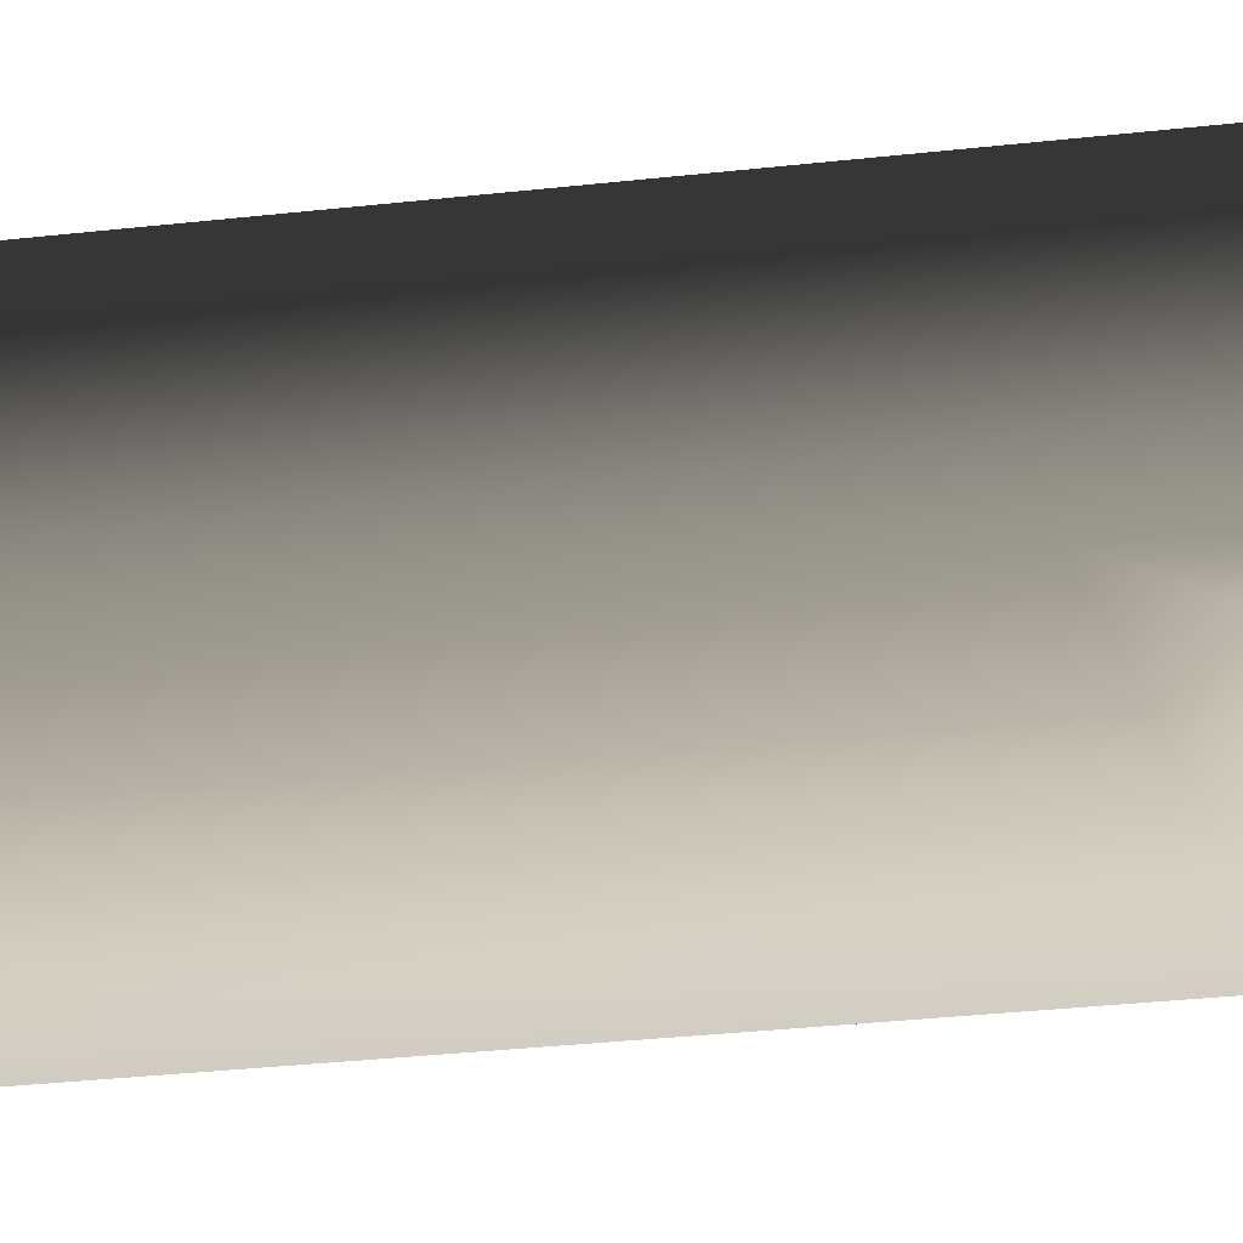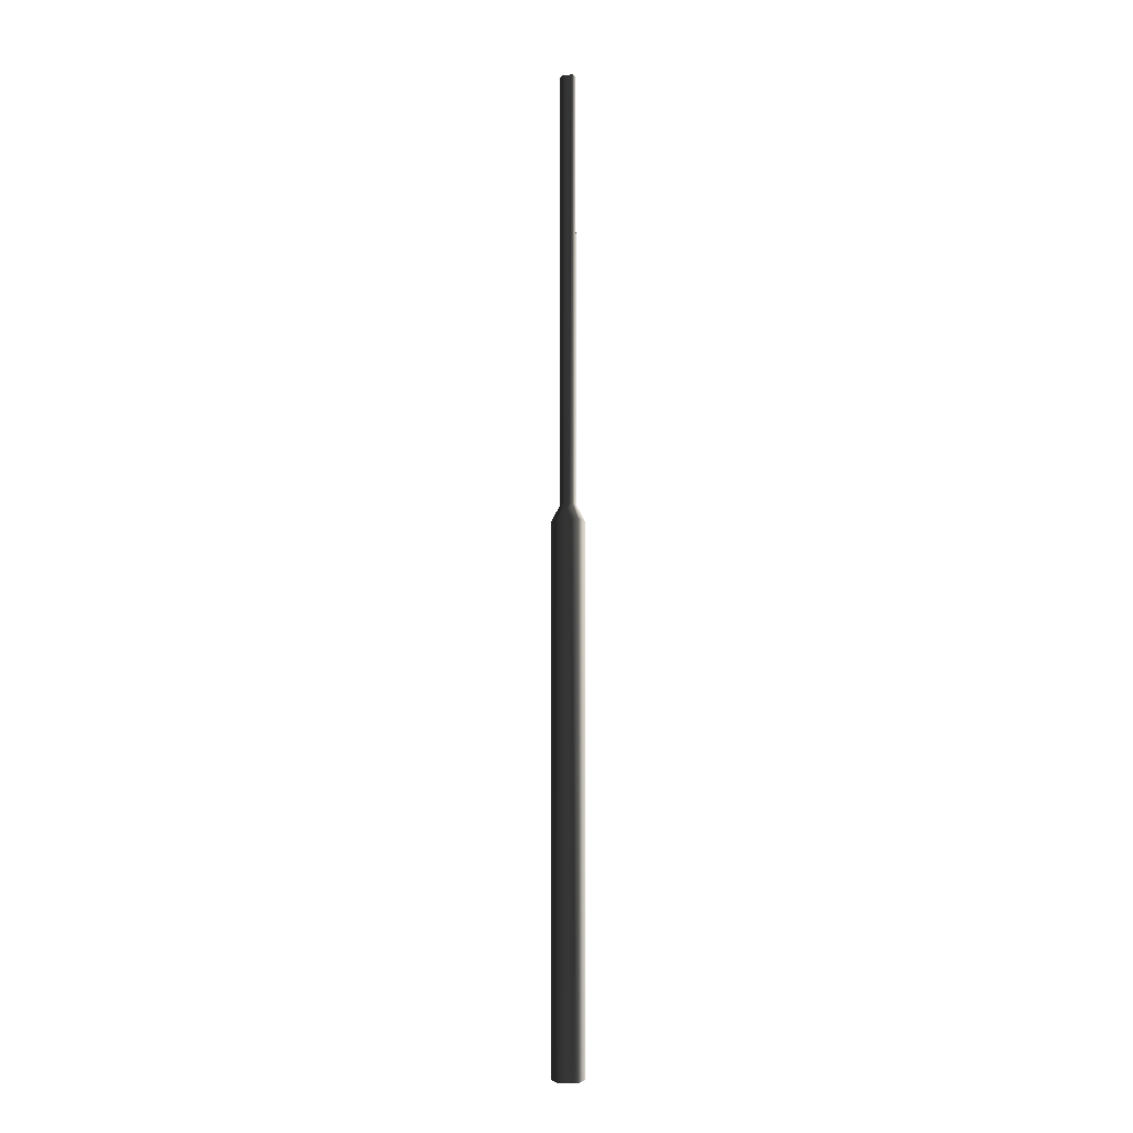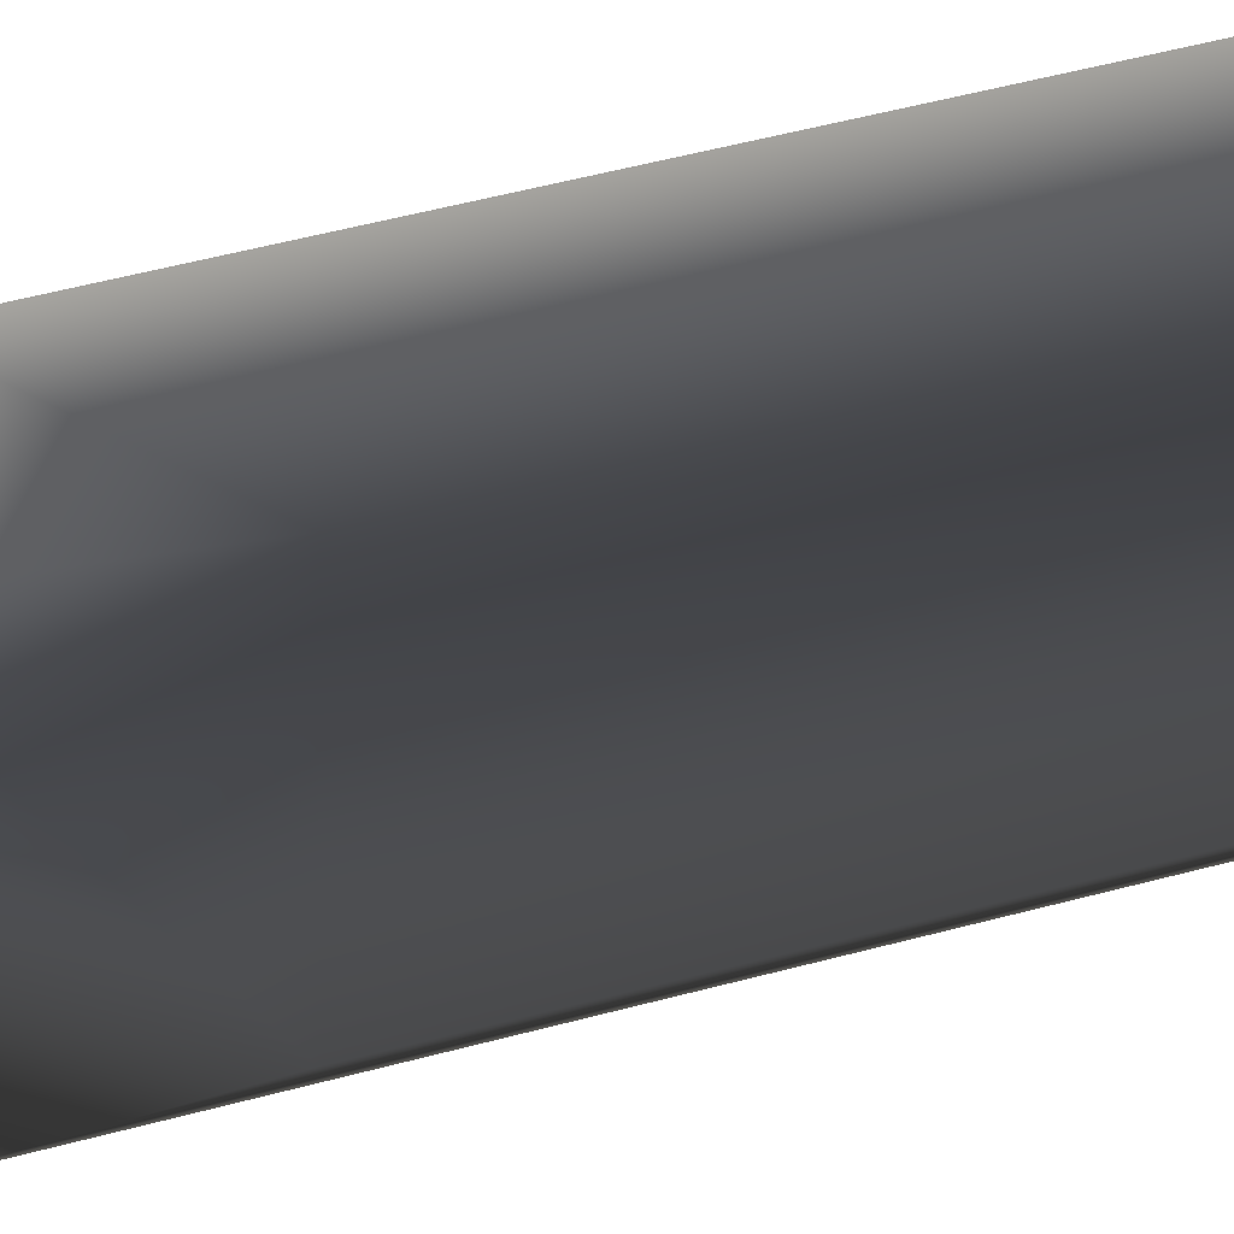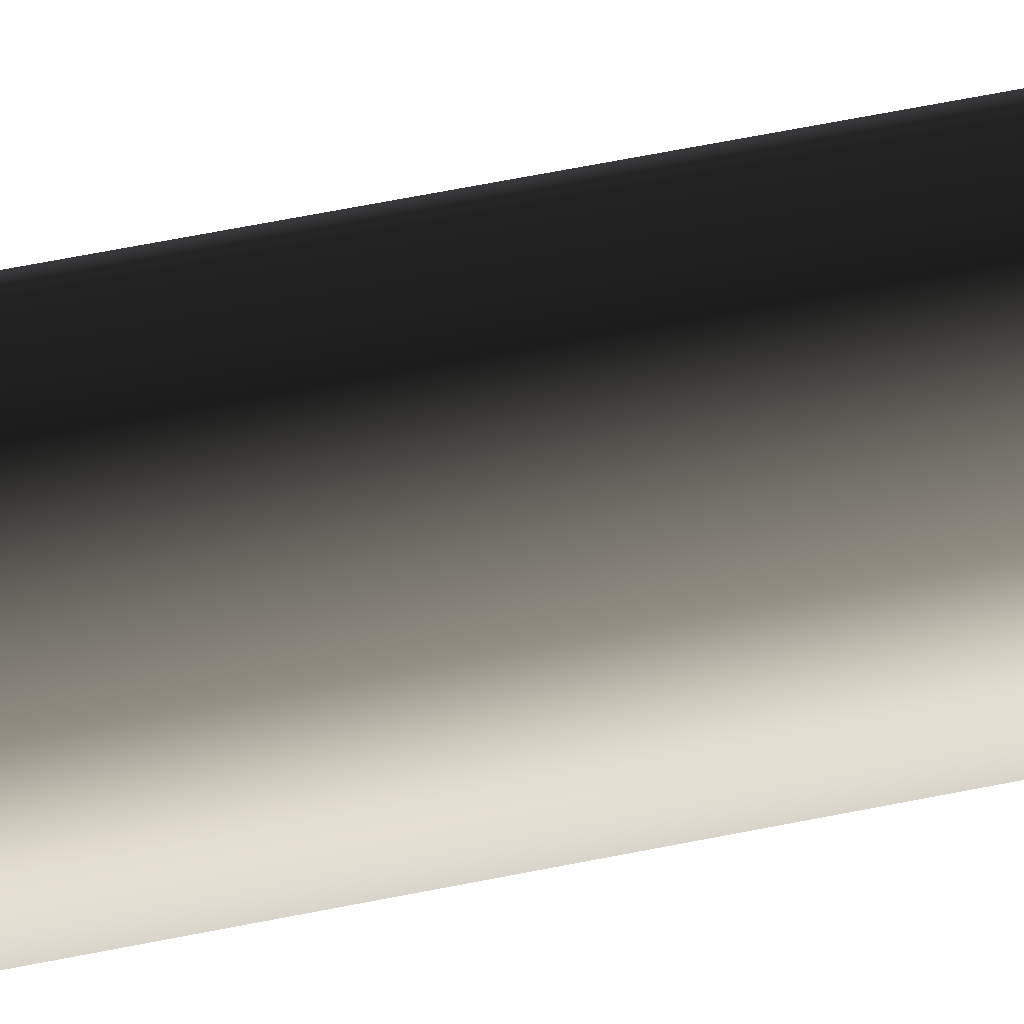
<metadata>
{"format":"obj","ext":"obj","renderer":"f3d","projection":"perspective","resolution":1024,"background":"white","views":[{"elev":-3.9,"azim":141.0,"up":"+Z"},{"elev":-5.5,"azim":-160.7,"up":"+Y"},{"elev":8.5,"azim":-147.3,"up":"+Z"},{"elev":19.8,"azim":61.8,"up":"+Z"}]}
</metadata>
<code>
v -0.09041 -2.587 -1.317e-05
v -0.09041 -0.8154 -1.27e-05
v -0.1298 -0.8154 -0.05423
v -0.1298 -2.587 -0.05423
v -0.1392 -0.7632 -0.02553
v -0.1206 -0.7632 -3.981e-07
v -0.1392 0.6587 -0.02553
v -0.1206 0.6587 -1.946e-08
v -0.1298 -2.587 -0.05423
v -0.1298 -0.8154 -0.05423
v -0.1936 -0.8154 -0.03352
v -0.1936 -2.587 -0.03352
v -0.1692 -0.7632 -0.01576
v -0.1392 -0.7632 -0.02553
v -0.1692 0.6587 -0.01576
v -0.1392 0.6587 -0.02553
v -0.1936 -2.587 -0.03352
v -0.1936 -0.8154 -0.03352
v -0.1936 -0.8154 0.03352
v -0.1936 -2.587 0.03352
v -0.1692 -0.7632 0.01578
v -0.1692 -0.7632 -0.01576
v -0.1692 0.6587 0.01578
v -0.1692 0.6587 -0.01576
v -0.1936 -2.587 0.03352
v -0.1936 -0.8154 0.03352
v -0.1298 -0.8154 0.05424
v -0.1298 -2.587 0.05424
v -0.1392 -0.7632 0.0255
v -0.1692 -0.7632 0.01578
v -0.1392 0.6587 0.0255
v -0.1692 0.6587 0.01578
v -0.1298 -2.587 0.05424
v -0.1298 -0.8154 0.05424
v -0.09041 -0.8154 -1.27e-05
v -0.09041 -2.587 -1.317e-05
v -0.1206 -0.7632 -3.981e-07
v -0.1392 -0.7632 0.0255
v -0.1206 0.6587 -1.946e-08
v -0.1392 0.6587 0.0255
v -0.1692 0.6587 -0.01576
v -0.1392 0.6587 -0.02553
v -0.1206 0.6587 -1.946e-08
v -0.1692 0.6587 0.01578
v -0.1392 0.6587 0.0255
g flag_pole_green_(11)_387_38
f 1 3 2
f 1 4 3
f 2 3 5
f 2 5 6
f 6 5 7
f 6 7 8
f 9 11 10
f 9 12 11
f 10 11 13
f 10 13 14
f 14 13 15
f 14 15 16
f 17 19 18
f 17 20 19
f 18 19 21
f 18 21 22
f 22 21 23
f 22 23 24
f 25 27 26
f 25 28 27
f 26 27 29
f 26 29 30
f 30 29 31
f 30 31 32
f 33 35 34
f 33 36 35
f 34 35 37
f 34 37 38
f 38 37 39
f 38 39 40
f 41 43 42
f 43 41 44
f 43 44 45

</code>
